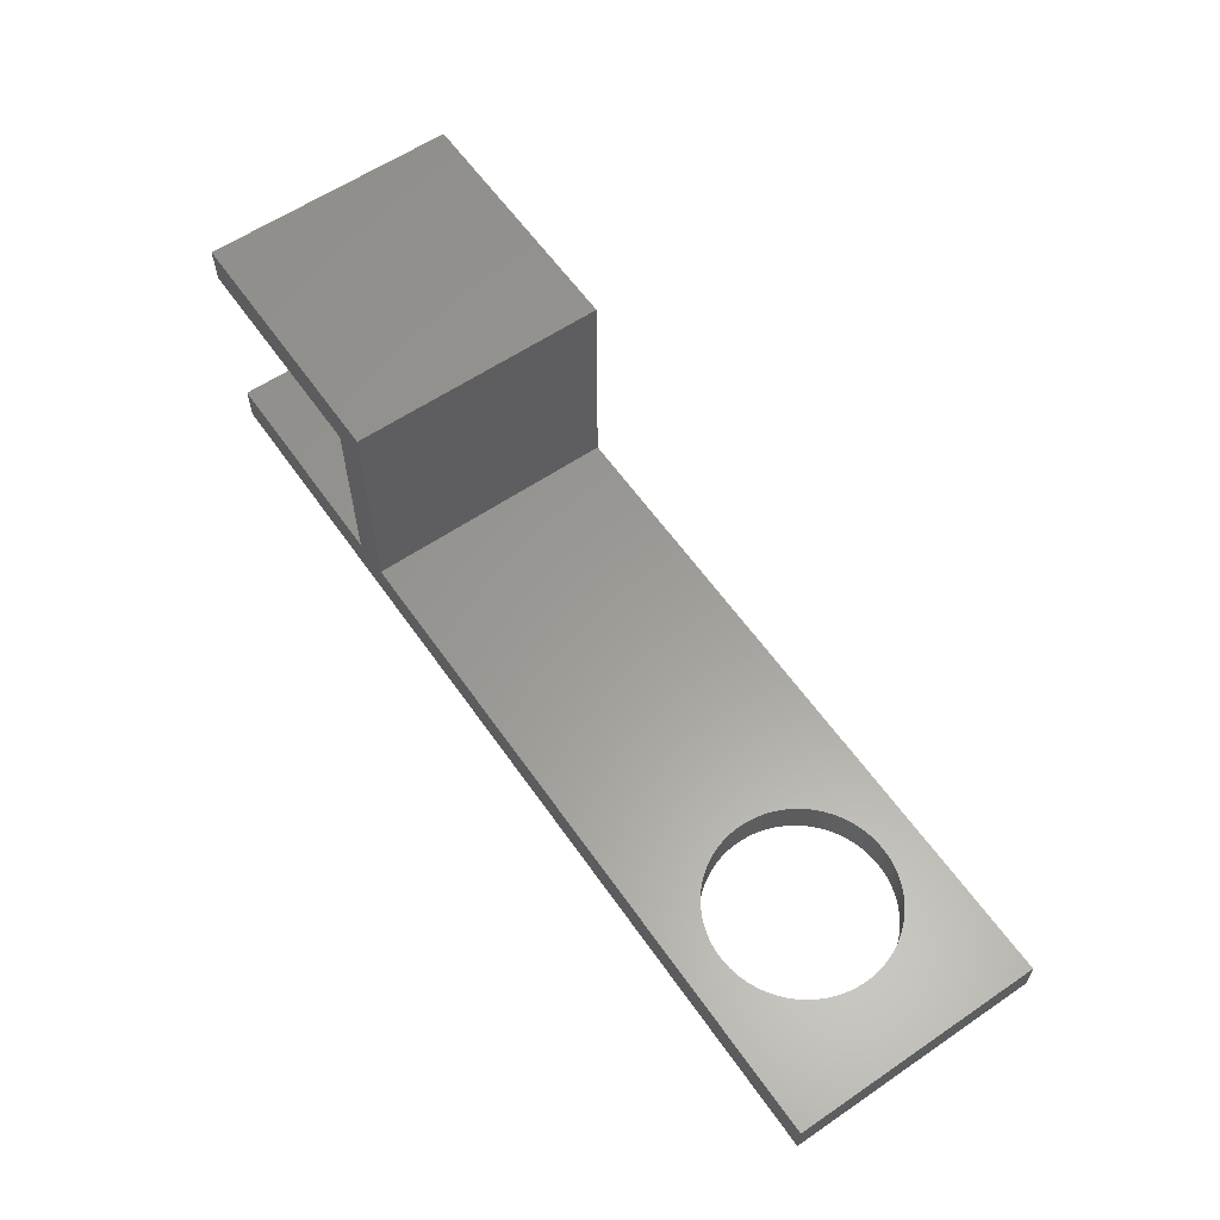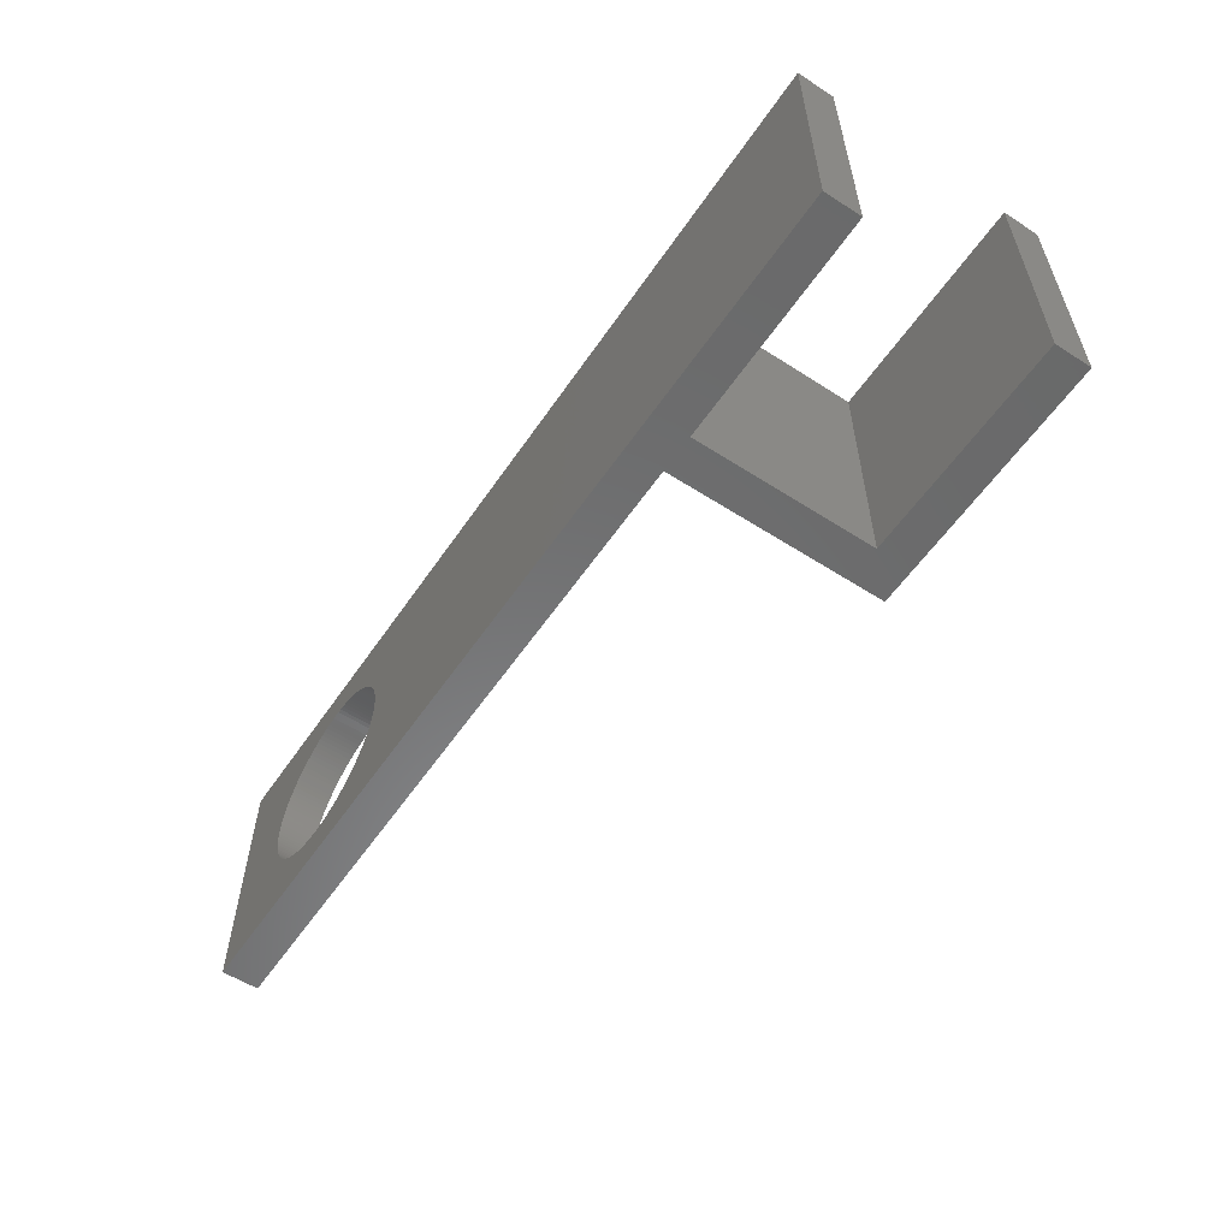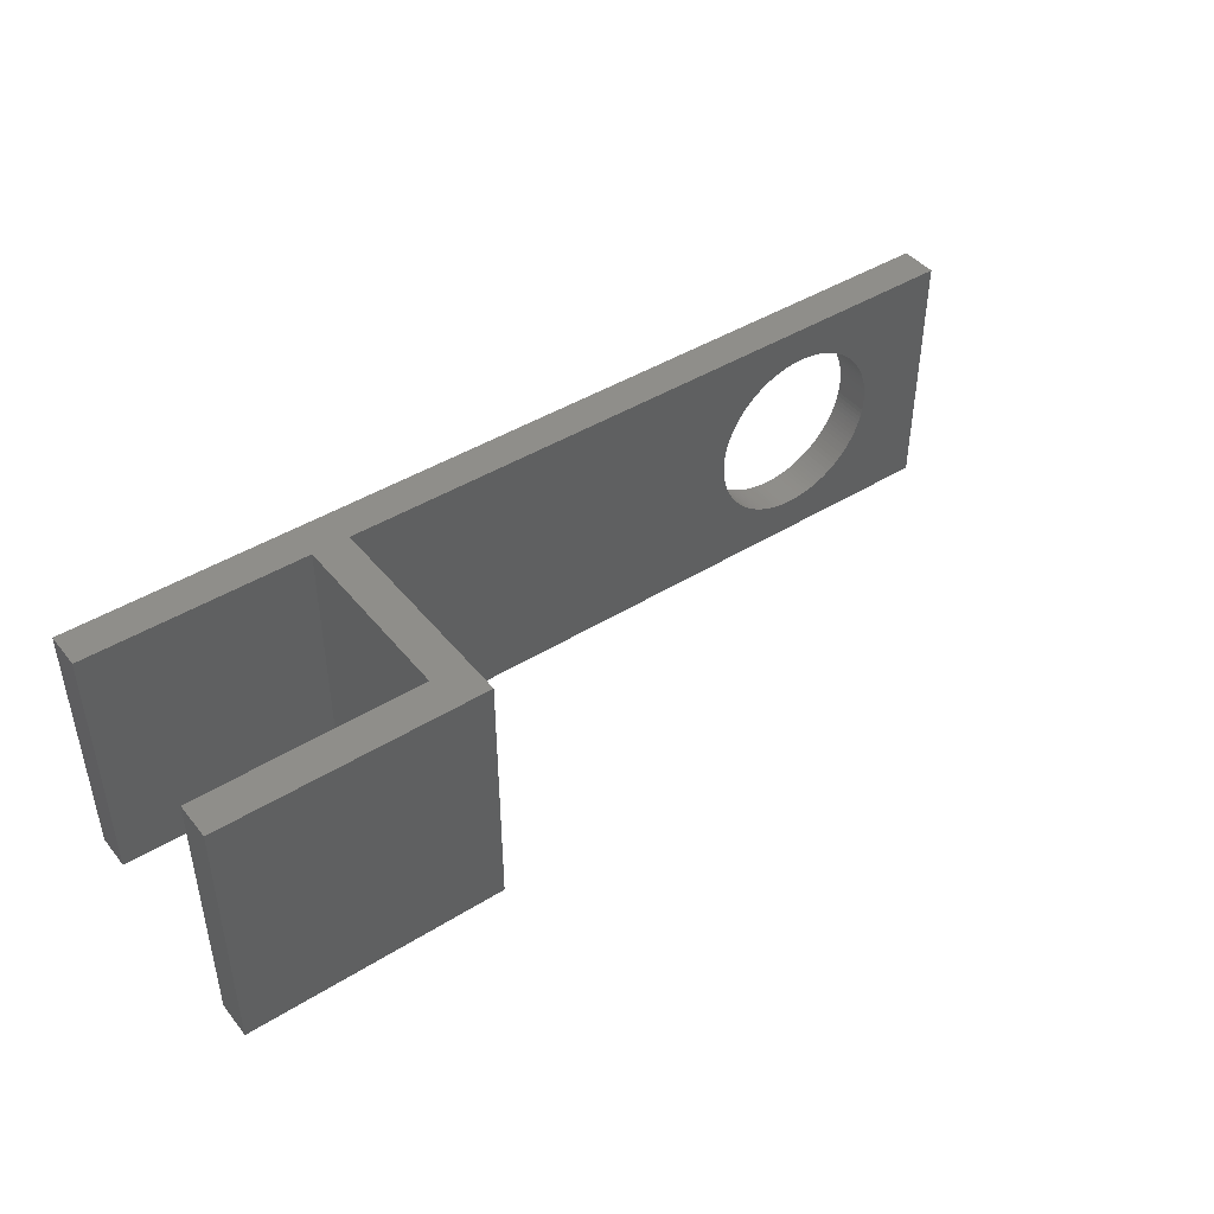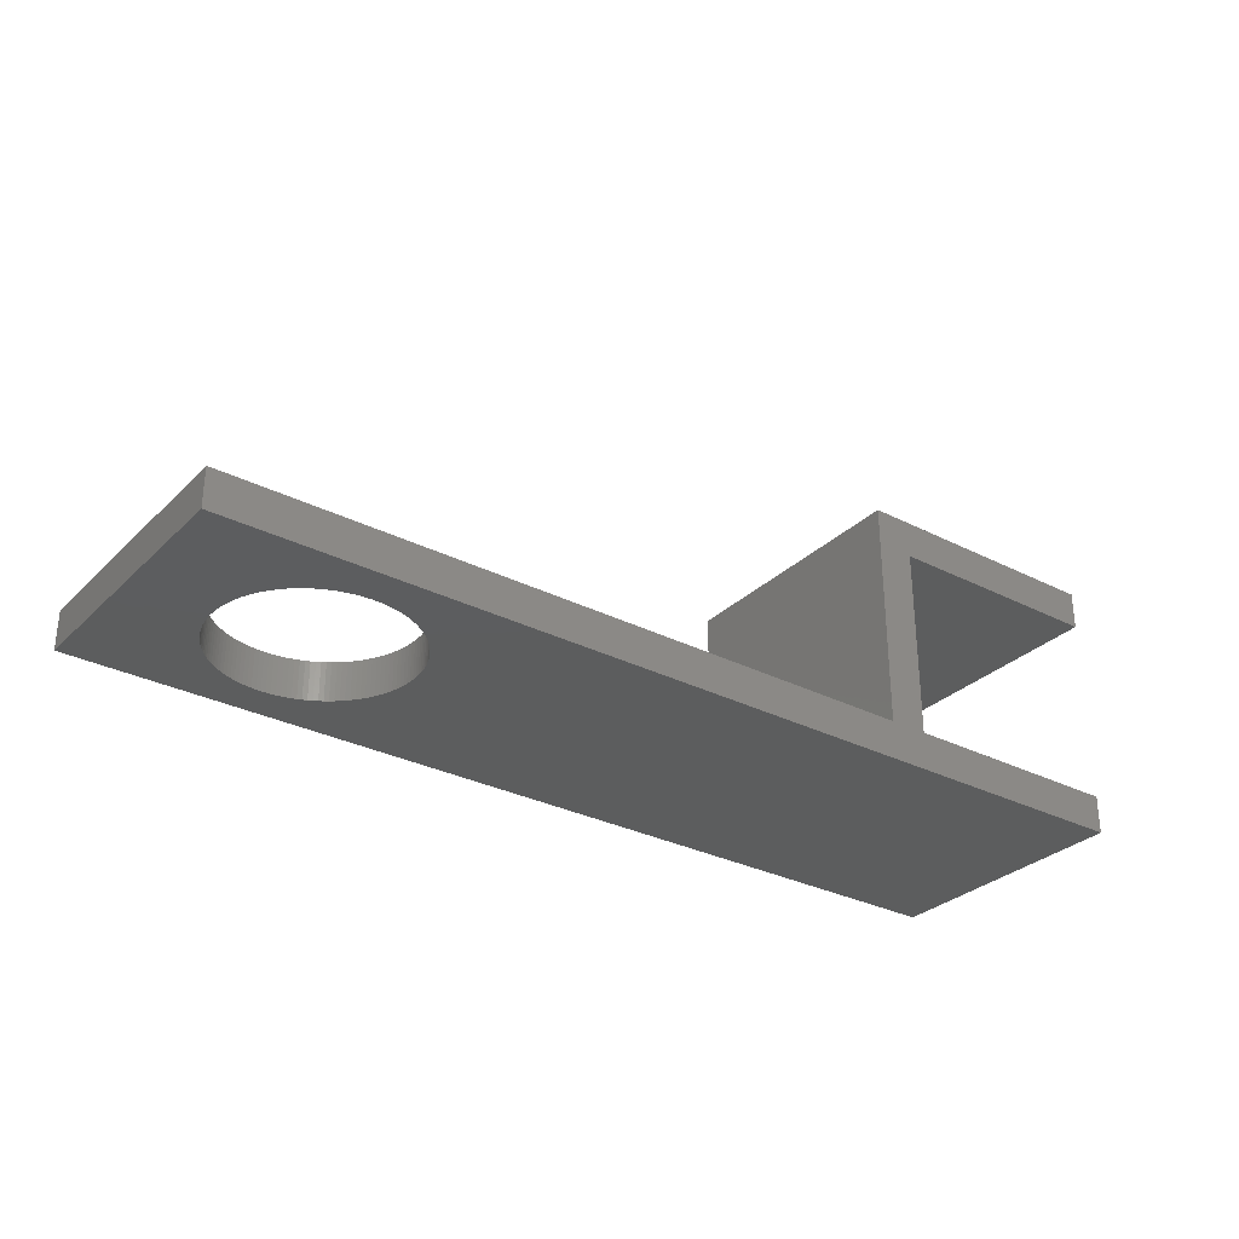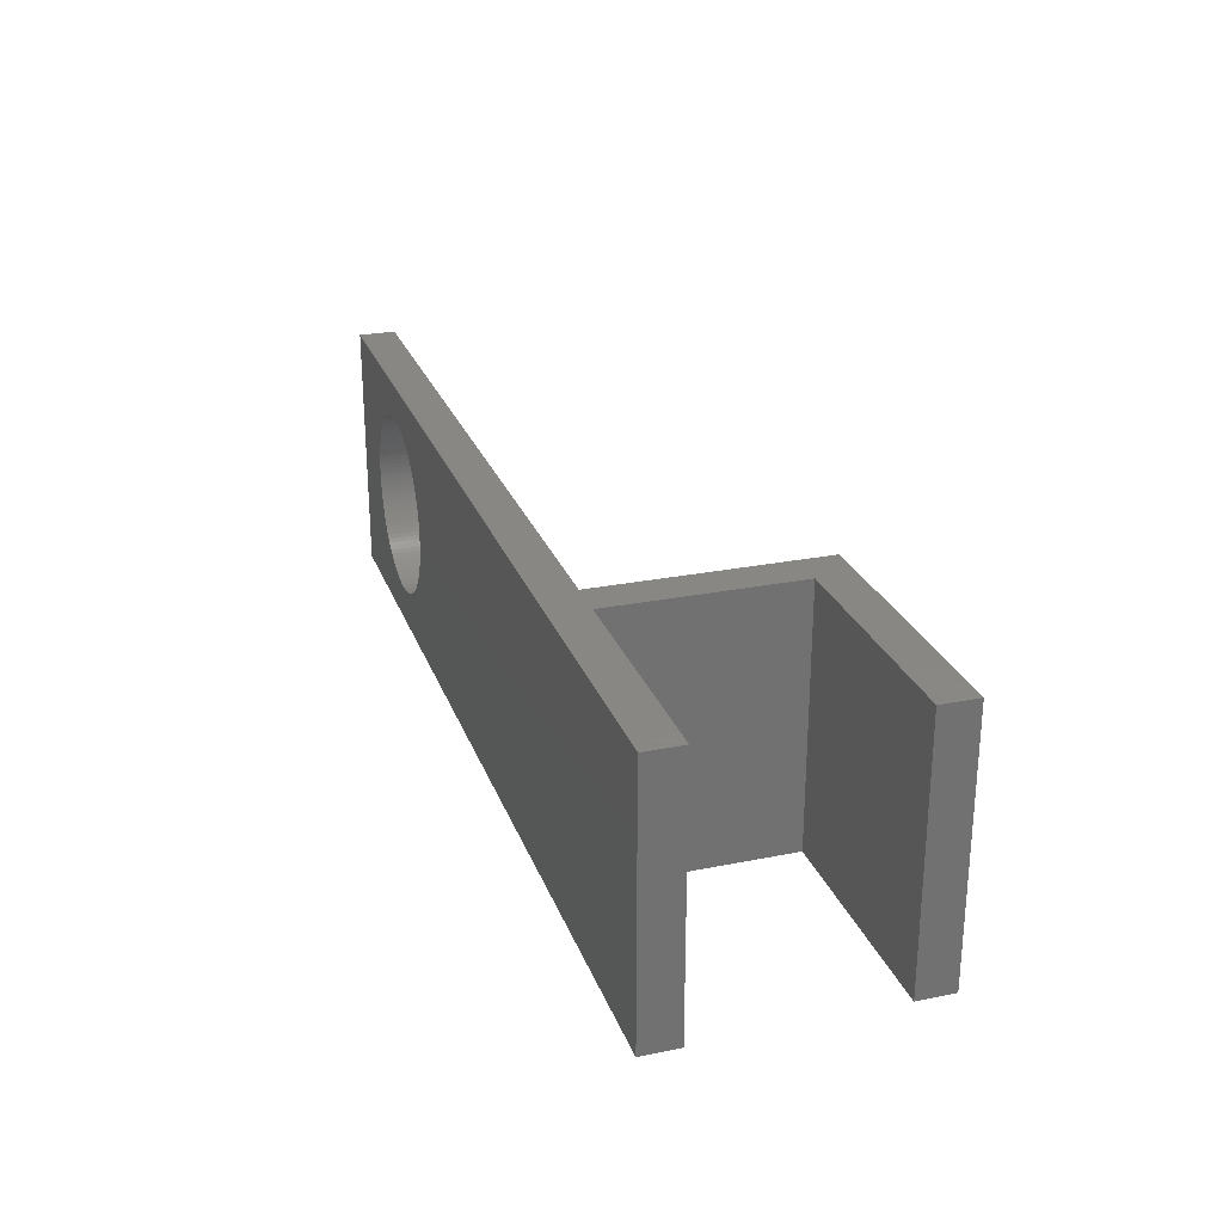
<metadata>
{"format":"stl","ext":"stl","renderer":"f3d","projection":"perspective","resolution":1024,"background":"white","views":[{"elev":60.1,"azim":55.2,"up":"+Z"},{"elev":-56.6,"azim":-123.9,"up":"+Y"},{"elev":44.0,"azim":-36.0,"up":"+Y"},{"elev":-30.3,"azim":143.6,"up":"+Z"},{"elev":25.9,"azim":-107.7,"up":"+Y"}]}
</metadata>
<code>
# stl→obj: 276 verts, 552 faces
v 34.5 34.5 5
v 24.5 17.25 5
v 34.5 0 5
v 24.49 17.85 5
v 24.44 18.45 5
v 24.37 19.05 5
v 24.26 19.64 5
v 24.13 20.23 5
v 23.97 20.81 5
v 23.78 21.38 5
v 23.57 21.94 5
v 23.32 22.49 5
v 23.05 23.02 5
v 22.76 23.55 5
v 22.44 24.06 5
v 22.09 24.55 5
v 21.72 25.02 5
v 21.33 25.48 5
v 20.91 25.91 5
v 20.48 26.33 5
v 20.02 26.72 5
v 19.55 27.09 5
v 19.06 27.44 5
v 18.55 27.76 5
v 18.02 28.05 5
v 17.49 28.32 5
v 16.94 28.57 5
v 16.38 28.78 5
v 15.81 28.97 5
v 15.23 29.13 5
v 14.64 29.26 5
v 14.05 29.37 5
v 13.45 29.44 5
v 12.85 29.49 5
v 12.25 29.5 5
v 11.65 29.49 5
v 11.05 29.44 5
v 10.45 29.37 5
v -56 34.5 5
v 0.01476 17.85 5
v 0 17.25 5
v 0.05899 18.45 5
v 0.1326 19.05 5
v 0.2354 19.64 5
v 0.3671 20.23 5
v 0.5275 20.81 5
v 0.7161 21.38 5
v 0.9325 21.94 5
v 1.176 22.49 5
v 1.446 23.02 5
v 1.743 23.55 5
v 2.064 24.06 5
v 2.411 24.55 5
v 2.781 25.02 5
v 3.173 25.48 5
v 3.588 25.91 5
v 4.023 26.33 5
v 4.479 26.72 5
v 4.953 27.09 5
v 5.444 27.44 5
v 5.952 27.76 5
v 6.475 28.05 5
v 7.012 28.32 5
v 7.562 28.57 5
v 8.123 28.78 5
v 8.694 28.97 5
v 9.273 29.13 5
v 9.86 29.26 5
v 24.49 16.65 5
v 24.44 16.05 5
v 24.37 15.45 5
v 24.26 14.86 5
v 24.13 14.27 5
v 23.97 13.69 5
v 23.78 13.12 5
v 23.57 12.56 5
v 23.32 12.01 5
v 23.05 11.48 5
v 22.76 10.95 5
v 22.44 10.44 5
v 22.09 9.953 5
v 21.72 9.479 5
v 21.33 9.023 5
v 20.91 8.588 5
v 20.48 8.173 5
v 20.02 7.781 5
v 19.55 7.411 5
v 19.06 7.064 5
v 18.55 6.743 5
v 18.02 6.446 5
v 17.49 6.176 5
v 16.94 5.932 5
v 16.38 5.716 5
v 15.81 5.527 5
v 15.23 5.367 5
v 14.64 5.235 5
v 14.05 5.133 5
v 13.45 5.059 5
v 12.85 5.015 5
v 12.25 5 5
v 11.65 5.015 5
v 11.05 5.059 5
v 10.45 5.133 5
v -56 0 5
v 9.86 5.235 5
v 0.01476 16.65 5
v 0.05899 16.05 5
v 0.1326 15.45 5
v 0.2354 14.86 5
v 0.3671 14.27 5
v 0.5275 13.69 5
v 0.7161 13.12 5
v 0.9325 12.56 5
v 1.176 12.01 5
v 1.446 11.48 5
v 1.743 10.95 5
v 2.064 10.44 5
v 2.411 9.953 5
v 2.781 9.479 5
v 3.173 9.023 5
v 3.588 8.588 5
v 4.023 8.173 5
v 4.479 7.781 5
v 4.953 7.411 5
v 5.444 7.064 5
v 5.952 6.743 5
v 6.475 6.446 5
v 9.273 5.367 5
v 8.694 5.527 5
v 8.123 5.716 5
v 7.562 5.932 5
v 7.012 6.176 5
v 34.5 0 0
v 24.5 17.25 0
v 34.5 34.5 0
v 24.49 16.65 0
v 24.44 16.05 0
v 24.37 15.45 0
v 24.26 14.86 0
v 24.13 14.27 0
v 23.97 13.69 0
v 23.78 13.12 0
v 23.57 12.56 0
v 23.32 12.01 0
v 23.05 11.48 0
v 22.76 10.95 0
v 22.44 10.44 0
v 22.09 9.953 0
v 21.72 9.479 0
v 21.33 9.023 0
v 20.91 8.588 0
v 20.48 8.173 0
v 20.02 7.781 0
v 19.55 7.411 0
v 19.06 7.064 0
v 18.55 6.743 0
v 18.02 6.446 0
v 17.49 6.176 0
v 16.94 5.932 0
v 16.38 5.716 0
v 15.81 5.527 0
v 15.23 5.367 0
v 14.64 5.235 0
v 14.05 5.133 0
v 13.45 5.059 0
v 12.85 5.015 0
v 12.25 5 0
v 11.65 5.015 0
v 11.05 5.059 0
v 10.45 5.133 0
v -91 0 0
v 0.01476 16.65 0
v 0 17.25 0
v 0.05899 16.05 0
v 0.1326 15.45 0
v 0.2354 14.86 0
v 0.3671 14.27 0
v 0.5275 13.69 0
v 0.7161 13.12 0
v 0.9325 12.56 0
v 1.176 12.01 0
v 1.446 11.48 0
v 1.743 10.95 0
v 2.064 10.44 0
v 2.411 9.953 0
v 2.781 9.479 0
v 3.173 9.023 0
v 3.588 8.588 0
v 4.023 8.173 0
v 4.479 7.781 0
v 4.953 7.411 0
v 5.444 7.064 0
v 5.952 6.743 0
v 6.475 6.446 0
v 7.012 6.176 0
v 7.562 5.932 0
v 8.123 5.716 0
v 8.694 5.527 0
v 9.273 5.367 0
v 9.86 5.235 0
v 24.49 17.85 0
v 24.44 18.45 0
v 24.37 19.05 0
v 24.26 19.64 0
v 24.13 20.23 0
v 23.97 20.81 0
v 23.78 21.38 0
v 23.57 21.94 0
v 23.32 22.49 0
v 23.05 23.02 0
v 22.76 23.55 0
v 22.44 24.06 0
v 22.09 24.55 0
v 21.72 25.02 0
v 21.33 25.48 0
v 20.91 25.91 0
v 20.48 26.33 0
v 20.02 26.72 0
v 19.55 27.09 0
v 19.06 27.44 0
v 18.55 27.76 0
v 18.02 28.05 0
v 17.49 28.32 0
v 16.94 28.57 0
v 16.38 28.78 0
v 15.81 28.97 0
v 15.23 29.13 0
v 14.64 29.26 0
v 14.05 29.37 0
v 13.45 29.44 0
v 12.85 29.49 0
v 12.25 29.5 0
v 11.65 29.49 0
v 11.05 29.44 0
v 10.45 29.37 0
v -91 34.5 0
v 9.86 29.26 0
v 0.01476 17.85 0
v 0.05899 18.45 0
v 0.1326 19.05 0
v 0.2354 19.64 0
v 0.3671 20.23 0
v 0.5275 20.81 0
v 0.7161 21.38 0
v 0.9325 21.94 0
v 1.176 22.49 0
v 1.446 23.02 0
v 1.743 23.55 0
v 2.064 24.06 0
v 2.411 24.55 0
v 2.781 25.02 0
v 3.173 25.48 0
v 3.588 25.91 0
v 4.023 26.33 0
v 4.479 26.72 0
v 4.953 27.09 0
v 5.444 27.44 0
v 5.952 27.76 0
v 6.475 28.05 0
v 7.012 28.32 0
v 7.562 28.57 0
v 8.123 28.78 0
v 9.273 29.13 0
v 8.694 28.97 0
v -61 0 5
v -91 0 5
v -61 0 30
v -91 0 35
v -91 0 30
v -56 0 35
v -61 34.5 5
v -91 34.5 5
v -56 34.5 35
v -61 34.5 30
v -91 34.5 35
v -91 34.5 30
f 1 2 3
f 1 4 2
f 1 5 4
f 1 6 5
f 1 7 6
f 1 8 7
f 1 9 8
f 1 10 9
f 1 11 10
f 1 12 11
f 1 13 12
f 1 14 13
f 1 15 14
f 1 16 15
f 1 17 16
f 1 18 17
f 1 19 18
f 1 20 19
f 1 21 20
f 1 22 21
f 1 23 22
f 1 24 23
f 1 25 24
f 1 26 25
f 1 27 26
f 1 28 27
f 1 29 28
f 1 30 29
f 1 31 30
f 1 32 31
f 1 33 32
f 1 34 33
f 1 35 34
f 1 36 35
f 1 37 36
f 1 38 37
f 39 38 1
f 40 39 41
f 42 39 40
f 43 39 42
f 44 39 43
f 45 39 44
f 46 39 45
f 47 39 46
f 48 39 47
f 49 39 48
f 50 39 49
f 51 39 50
f 52 39 51
f 53 39 52
f 54 39 53
f 55 39 54
f 56 39 55
f 57 39 56
f 58 39 57
f 59 39 58
f 60 39 59
f 61 39 60
f 62 39 61
f 63 39 62
f 64 39 63
f 65 39 64
f 66 39 65
f 67 39 66
f 68 39 67
f 38 39 68
f 69 3 2
f 70 3 69
f 71 3 70
f 72 3 71
f 73 3 72
f 74 3 73
f 75 3 74
f 76 3 75
f 77 3 76
f 78 3 77
f 79 3 78
f 80 3 79
f 81 3 80
f 82 3 81
f 83 3 82
f 84 3 83
f 85 3 84
f 86 3 85
f 87 3 86
f 88 3 87
f 89 3 88
f 90 3 89
f 91 3 90
f 92 3 91
f 93 3 92
f 94 3 93
f 95 3 94
f 96 3 95
f 97 3 96
f 98 3 97
f 99 3 98
f 100 3 99
f 101 3 100
f 102 3 101
f 103 3 102
f 104 103 105
f 104 41 39
f 41 104 106
f 106 104 107
f 107 104 108
f 108 104 109
f 109 104 110
f 110 104 111
f 111 104 112
f 112 104 113
f 113 104 114
f 114 104 115
f 115 104 116
f 116 104 117
f 117 104 118
f 118 104 119
f 119 104 120
f 120 104 121
f 121 104 122
f 122 104 123
f 123 104 124
f 124 104 125
f 125 104 126
f 126 104 127
f 103 104 3
f 128 104 105
f 129 104 128
f 130 104 129
f 131 104 130
f 132 104 131
f 127 104 132
f 133 134 135
f 133 136 134
f 133 137 136
f 133 138 137
f 133 139 138
f 133 140 139
f 133 141 140
f 133 142 141
f 133 143 142
f 133 144 143
f 133 145 144
f 133 146 145
f 133 147 146
f 133 148 147
f 133 149 148
f 133 150 149
f 133 151 150
f 133 152 151
f 133 153 152
f 133 154 153
f 133 155 154
f 133 156 155
f 133 157 156
f 133 158 157
f 133 159 158
f 133 160 159
f 133 161 160
f 133 162 161
f 133 163 162
f 133 164 163
f 133 165 164
f 133 166 165
f 133 167 166
f 133 168 167
f 133 169 168
f 133 170 169
f 171 170 133
f 172 171 173
f 174 171 172
f 175 171 174
f 176 171 175
f 177 171 176
f 178 171 177
f 179 171 178
f 180 171 179
f 181 171 180
f 182 171 181
f 183 171 182
f 184 171 183
f 185 171 184
f 186 171 185
f 187 171 186
f 188 171 187
f 189 171 188
f 190 171 189
f 191 171 190
f 192 171 191
f 193 171 192
f 194 171 193
f 195 171 194
f 196 171 195
f 197 171 196
f 198 171 197
f 199 171 198
f 200 171 199
f 170 171 200
f 201 135 134
f 202 135 201
f 203 135 202
f 204 135 203
f 205 135 204
f 206 135 205
f 207 135 206
f 208 135 207
f 209 135 208
f 210 135 209
f 211 135 210
f 212 135 211
f 213 135 212
f 214 135 213
f 215 135 214
f 216 135 215
f 217 135 216
f 218 135 217
f 219 135 218
f 220 135 219
f 221 135 220
f 222 135 221
f 223 135 222
f 224 135 223
f 225 135 224
f 226 135 225
f 227 135 226
f 228 135 227
f 229 135 228
f 230 135 229
f 231 135 230
f 232 135 231
f 233 135 232
f 234 135 233
f 235 135 234
f 236 235 237
f 236 173 171
f 173 236 238
f 238 236 239
f 239 236 240
f 240 236 241
f 241 236 242
f 242 236 243
f 243 236 244
f 244 236 245
f 245 236 246
f 246 236 247
f 247 236 248
f 248 236 249
f 249 236 250
f 250 236 251
f 251 236 252
f 252 236 253
f 253 236 254
f 254 236 255
f 255 236 256
f 256 236 257
f 257 236 258
f 258 236 259
f 259 236 260
f 260 236 261
f 261 236 262
f 235 236 135
f 263 236 237
f 264 236 263
f 262 236 264
f 171 265 266
f 265 171 104
f 133 104 171
f 104 133 3
f 267 268 269
f 268 267 270
f 104 267 265
f 267 104 270
f 135 39 1
f 236 39 135
f 39 236 271
f 271 236 272
f 273 274 275
f 39 274 273
f 274 39 271
f 275 274 276
f 205 9 206
f 9 205 8
f 232 34 35
f 34 232 231
f 224 26 27
f 26 224 223
f 50 248 51
f 248 50 247
f 253 57 56
f 57 253 254
f 261 65 64
f 65 261 262
f 146 78 145
f 78 146 79
f 161 95 94
f 95 161 162
f 151 85 84
f 85 151 152
f 136 2 134
f 2 136 69
f 198 130 129
f 130 198 197
f 210 14 211
f 14 210 13
f 214 18 215
f 18 214 17
f 229 31 32
f 31 229 228
f 231 33 34
f 33 231 230
f 219 21 22
f 21 219 218
f 223 25 26
f 25 223 222
f 43 241 44
f 241 43 240
f 40 239 42
f 239 40 238
f 256 60 59
f 60 256 257
f 254 58 57
f 58 254 255
f 235 37 38
f 37 235 234
f 262 66 65
f 66 262 264
f 166 100 99
f 100 166 167
f 167 101 100
f 101 167 168
f 193 125 126
f 125 193 192
f 121 187 120
f 187 121 188
f 115 181 114
f 181 115 182
f 108 174 107
f 174 108 175
f 201 5 202
f 5 201 4
f 206 10 207
f 10 206 9
f 208 12 209
f 12 208 11
f 217 19 20
f 19 217 216
f 213 17 214
f 17 213 16
f 211 15 212
f 15 211 14
f 209 13 210
f 13 209 12
f 212 16 213
f 16 212 15
f 233 35 36
f 35 233 232
f 226 28 29
f 28 226 225
f 227 29 30
f 29 227 226
f 228 30 31
f 30 228 227
f 230 32 33
f 32 230 229
f 225 27 28
f 27 225 224
f 222 24 25
f 24 222 221
f 220 22 23
f 22 220 219
f 218 20 21
f 20 218 217
f 221 23 24
f 23 221 220
f 106 173 41
f 173 106 172
f 54 252 55
f 252 54 251
f 49 247 50
f 247 49 246
f 47 245 48
f 245 47 244
f 46 244 47
f 244 46 243
f 45 243 46
f 243 45 242
f 44 242 45
f 242 44 241
f 42 240 43
f 240 42 239
f 55 253 56
f 253 55 252
f 259 63 62
f 63 259 260
f 258 62 61
f 62 258 259
f 257 61 60
f 61 257 258
f 255 59 58
f 59 255 256
f 260 64 63
f 64 260 261
f 264 67 66
f 67 264 263
f 237 38 68
f 38 237 235
f 234 36 37
f 36 234 233
f 263 68 67
f 68 263 237
f 134 4 201
f 4 134 2
f 165 99 98
f 99 165 166
f 163 97 96
f 97 163 164
f 159 93 92
f 93 159 160
f 158 92 91
f 92 158 159
f 151 83 150
f 83 151 84
f 153 87 86
f 87 153 154
f 155 89 88
f 89 155 156
f 157 91 90
f 91 157 158
f 150 82 149
f 82 150 83
f 148 80 147
f 80 148 81
f 144 76 143
f 76 144 77
f 143 75 142
f 75 143 76
f 142 74 141
f 74 142 75
f 138 70 137
f 70 138 71
f 137 69 136
f 69 137 70
f 141 73 140
f 73 141 74
f 140 72 139
f 72 140 73
f 190 122 123
f 122 190 189
f 197 131 130
f 131 197 196
f 200 128 105
f 128 200 199
f 169 103 102
f 103 169 170
f 194 126 127
f 126 194 193
f 196 132 131
f 132 196 195
f 191 123 124
f 123 191 190
f 192 124 125
f 124 192 191
f 189 121 122
f 121 189 188
f 119 185 118
f 185 119 186
f 117 183 116
f 183 117 184
f 109 175 108
f 175 109 176
f 107 172 106
f 172 107 174
f 113 179 112
f 179 113 180
f 111 177 110
f 177 111 178
f 114 180 113
f 180 114 181
f 204 8 205
f 8 204 7
f 203 7 204
f 7 203 6
f 202 6 203
f 6 202 5
f 207 11 208
f 11 207 10
f 215 19 216
f 19 215 18
f 51 249 52
f 249 51 248
f 52 250 53
f 250 52 249
f 48 246 49
f 246 48 245
f 41 238 40
f 238 41 173
f 162 96 95
f 96 162 163
f 164 98 97
f 98 164 165
f 160 94 93
f 94 160 161
f 152 86 85
f 86 152 153
f 156 90 89
f 90 156 157
f 154 88 87
f 88 154 155
f 147 79 146
f 79 147 80
f 149 81 148
f 81 149 82
f 145 77 144
f 77 145 78
f 139 71 138
f 71 139 72
f 199 129 128
f 129 199 198
f 170 105 103
f 105 170 200
f 168 102 101
f 102 168 169
f 195 127 132
f 127 195 194
f 120 186 119
f 186 120 187
f 118 184 117
f 184 118 185
f 116 182 115
f 182 116 183
f 110 176 109
f 176 110 177
f 112 178 111
f 178 112 179
f 53 251 54
f 251 53 250
f 3 135 1
f 135 3 133
f 265 274 271
f 274 265 267
f 275 270 273
f 270 275 268
f 270 39 273
f 39 270 104
f 171 272 236
f 272 171 266
f 272 265 271
f 265 272 266
f 269 275 276
f 275 269 268
f 269 274 267
f 274 269 276

</code>
